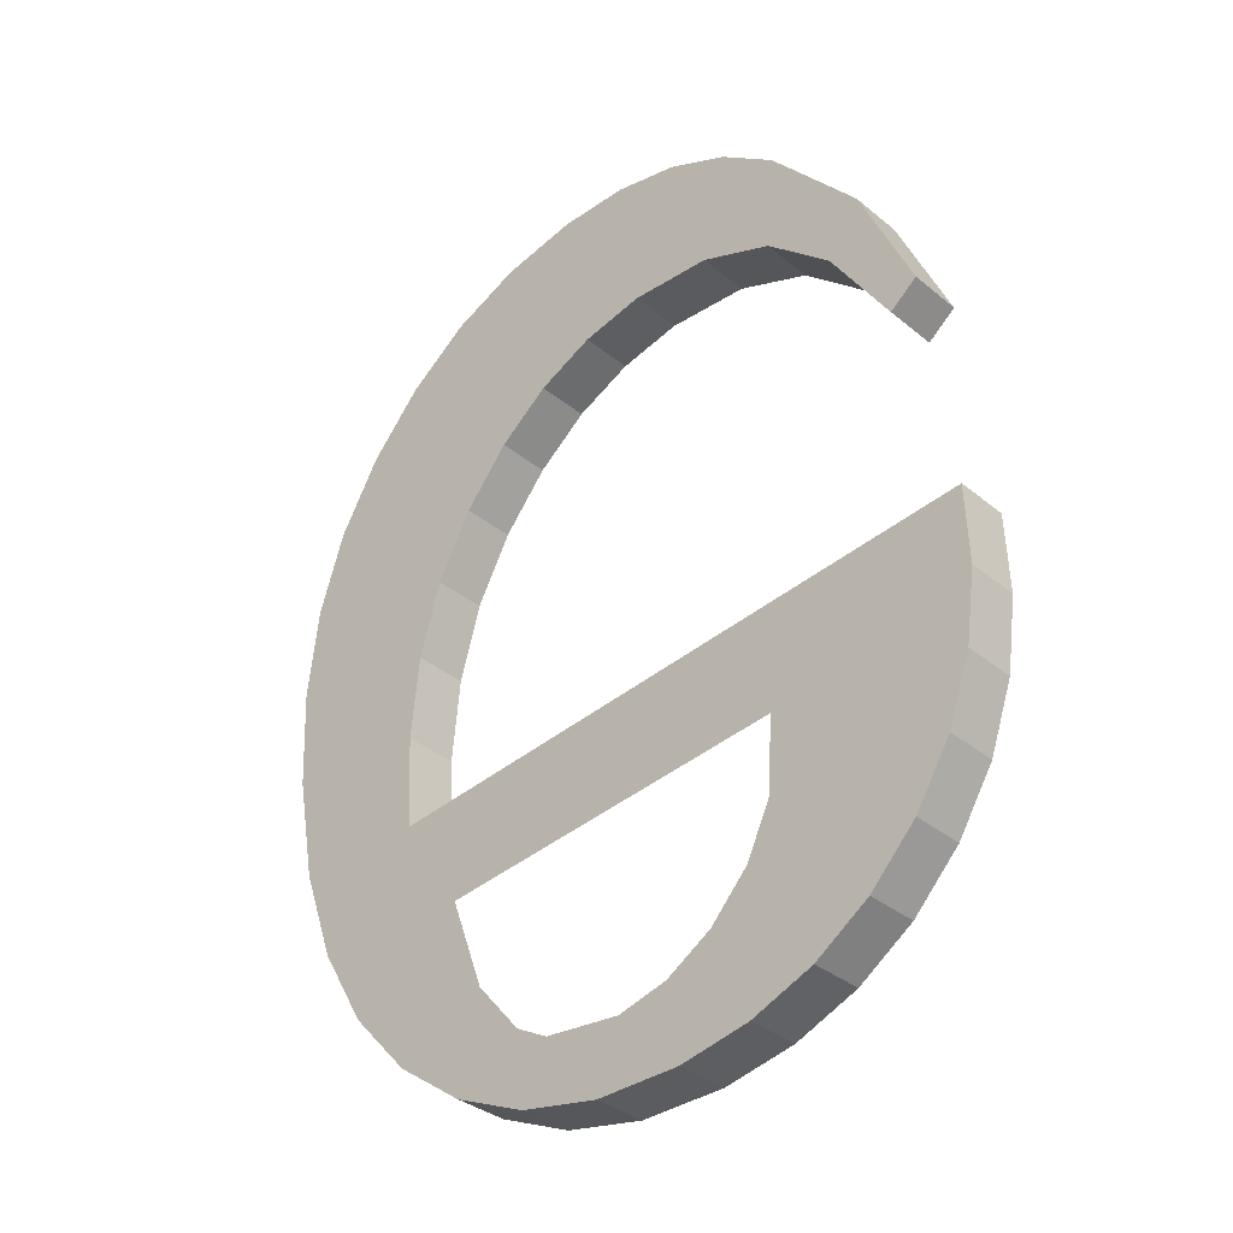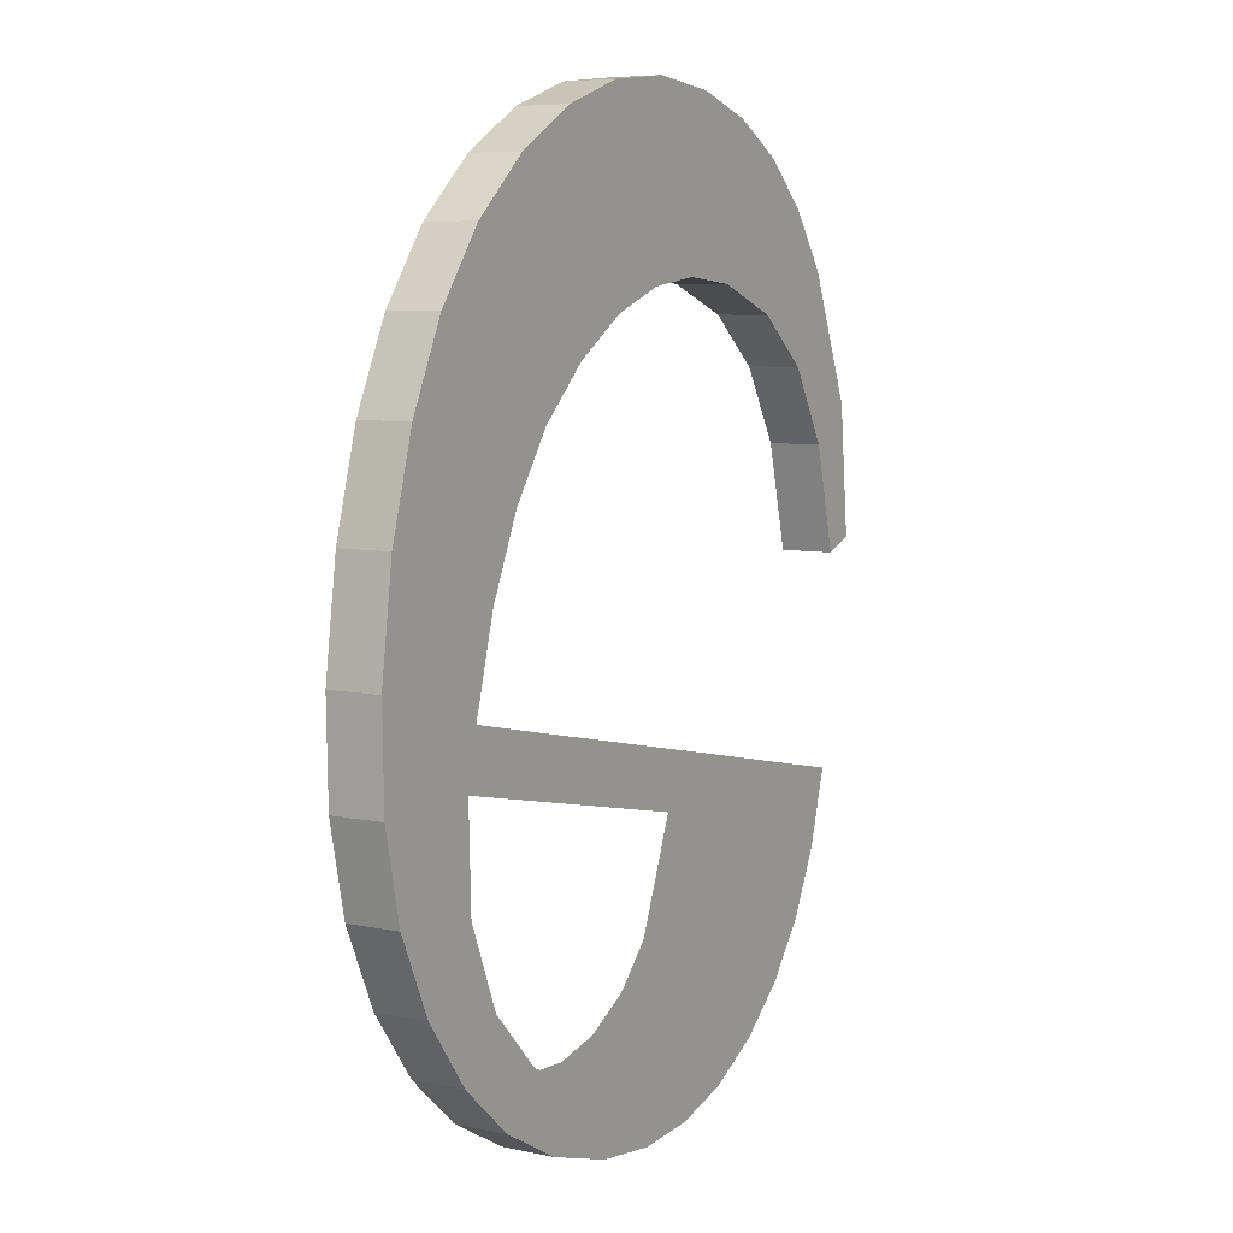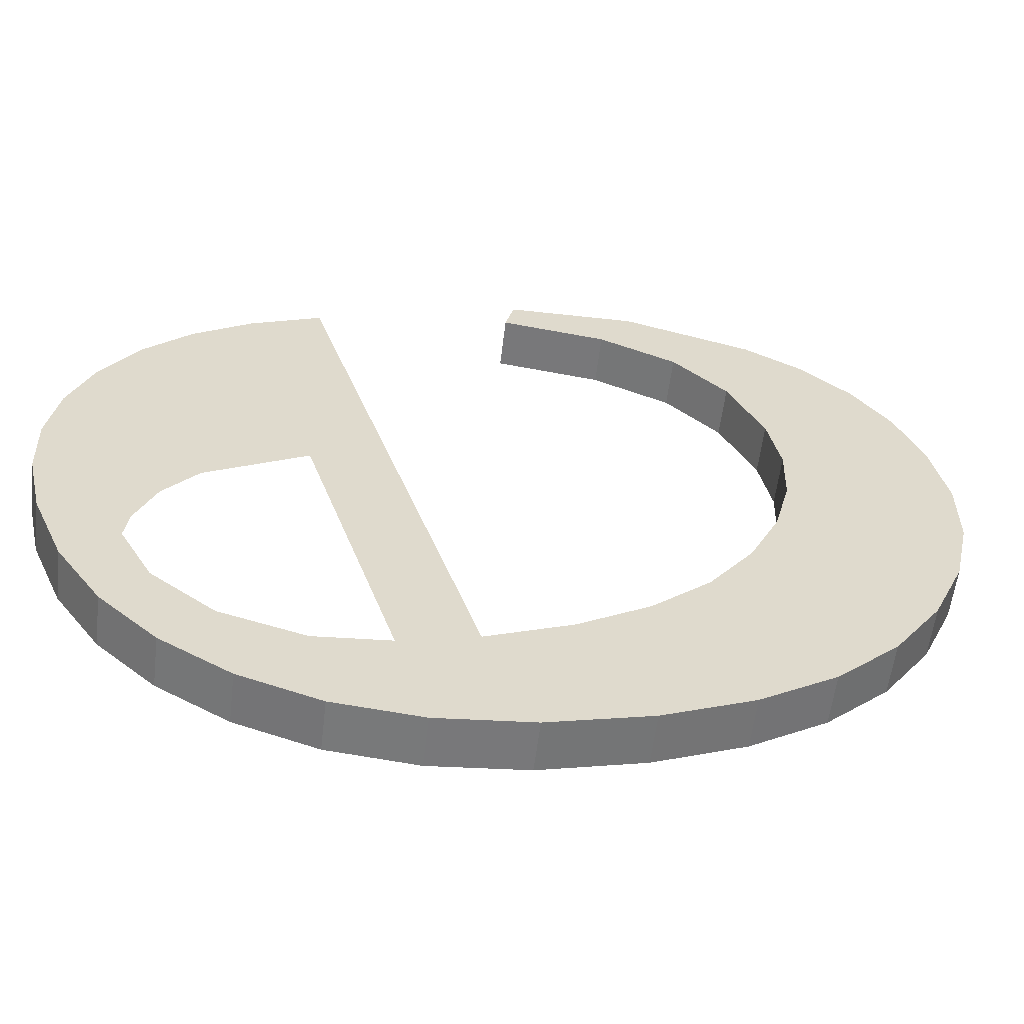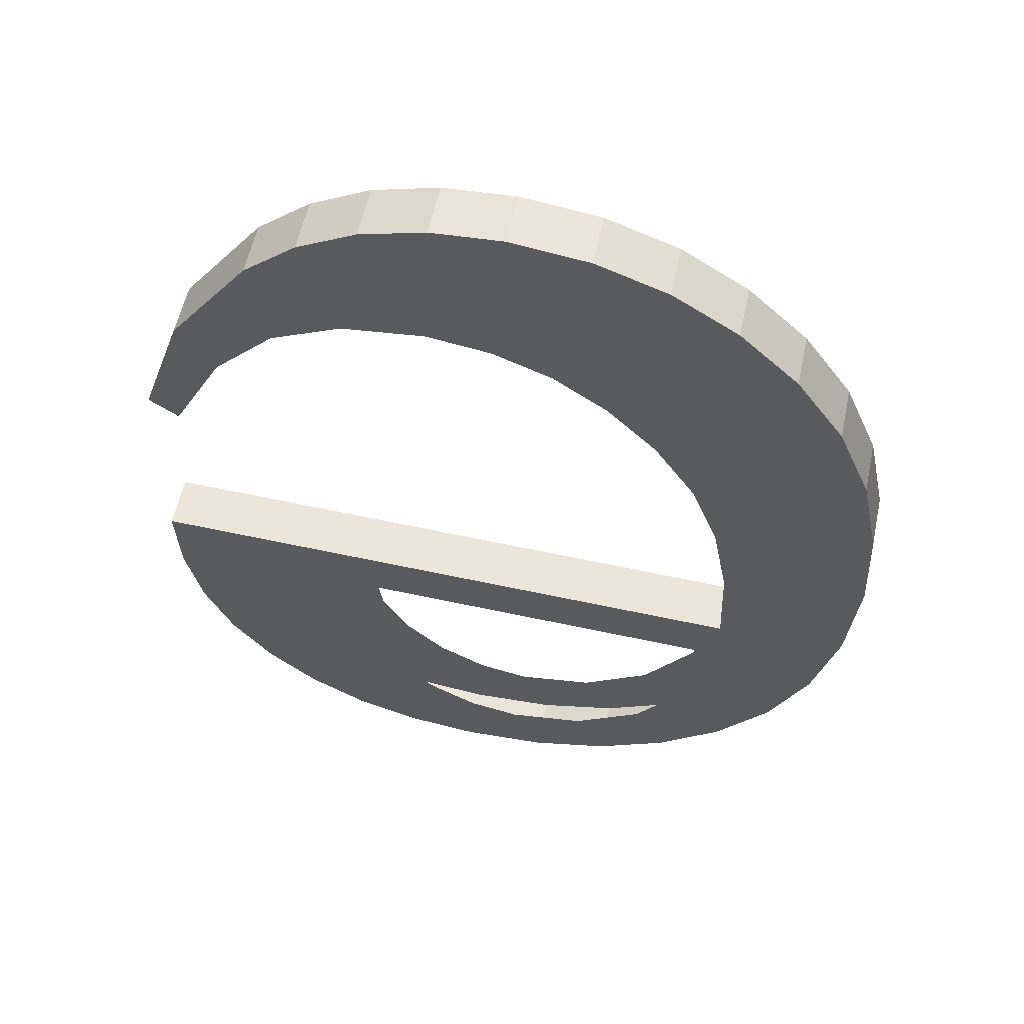
<metadata>
{"format":"obj","ext":"obj","renderer":"f3d","projection":"perspective","resolution":1024,"background":"white","views":[{"elev":-44.1,"azim":42.7,"up":"+Z"},{"elev":-6.9,"azim":-59.2,"up":"+Z"},{"elev":34.4,"azim":-107.8,"up":"+Y"},{"elev":64.3,"azim":-167.9,"up":"+Z"}]}
</metadata>
<code>
o #ID943
v -0.5793 0.0314 -0.1179
v -0.5796 0.03118 -0.1162
v -0.5798 0.03135 -0.1175
v -0.5795 0.03127 -0.1169
v -0.5791 0.03134 -0.1174
v -0.5788 0.03143 -0.1182
v -0.5786 0.03139 -0.1178
v -0.5782 0.03146 -0.1183
v -0.578 0.0314 -0.1179
v -0.5776 0.03146 -0.1184
v -0.5776 0.03139 -0.1178
v -0.5773 0.03137 -0.1177
v -0.5771 0.03146 -0.1184
v -0.577 0.03134 -0.1174
v -0.5766 0.03144 -0.1182
v -0.5768 0.03129 -0.117
v -0.5766 0.03118 -0.1162
v -0.5762 0.03141 -0.118
v -0.5796 0.03113 -0.1158
v -0.5751 0.03113 -0.1158
v -0.5758 0.03137 -0.1177
v -0.5755 0.03132 -0.1173
v -0.5753 0.03127 -0.1168
v -0.5751 0.0312 -0.1163
v -0.5806 0.03112 -0.1157
v -0.5806 0.03093 -0.1141
v -0.5807 0.03102 -0.1149
v -0.5804 0.03085 -0.1135
v -0.5804 0.03121 -0.1164
v -0.5802 0.03078 -0.1129
v -0.5802 0.03128 -0.117
v -0.5798 0.03071 -0.1124
v -0.5794 0.03066 -0.112
v -0.5796 0.03105 -0.1151
v -0.5795 0.03097 -0.1145
v -0.5792 0.0309 -0.1139
v -0.5789 0.03063 -0.1117
v -0.5789 0.03085 -0.1135
v -0.5786 0.0308 -0.1131
v -0.5784 0.03061 -0.1116
v -0.5781 0.03077 -0.1129
v -0.5778 0.0306 -0.1115
v -0.5777 0.03075 -0.1127
v -0.5773 0.03061 -0.1116
v -0.5772 0.03074 -0.1127
v -0.5768 0.03062 -0.1117
v -0.5766 0.03076 -0.1127
v -0.5764 0.03066 -0.1119
v -0.5761 0.03079 -0.113
v -0.576 0.0307 -0.1123
v -0.5757 0.03085 -0.1135
v -0.5754 0.0308 -0.1131
v -0.5753 0.03094 -0.1142
v -0.5751 0.03092 -0.1141
v -0.5796 0.03113 -0.1158
v -0.5796 0.03143 -0.115
v -0.5796 0.03105 -0.1151
v -0.5796 0.03152 -0.1157
v -0.5796 0.03105 -0.1151
v -0.5795 0.03136 -0.1144
v -0.5795 0.03097 -0.1145
v -0.5796 0.03143 -0.115
v -0.5795 0.03097 -0.1145
v -0.5792 0.03129 -0.1139
v -0.5792 0.0309 -0.1139
v -0.5795 0.03136 -0.1144
v -0.5792 0.0309 -0.1139
v -0.5789 0.03123 -0.1134
v -0.5789 0.03085 -0.1135
v -0.5792 0.03129 -0.1139
v -0.5789 0.03123 -0.1134
v -0.5786 0.0308 -0.1131
v -0.5789 0.03085 -0.1135
v -0.5786 0.03119 -0.1131
v -0.5786 0.03119 -0.1131
v -0.5781 0.03077 -0.1129
v -0.5786 0.0308 -0.1131
v -0.5781 0.03116 -0.1128
v -0.5781 0.03116 -0.1128
v -0.5777 0.03075 -0.1127
v -0.5781 0.03077 -0.1129
v -0.5777 0.03114 -0.1127
v -0.5777 0.03114 -0.1127
v -0.5772 0.03074 -0.1127
v -0.5777 0.03075 -0.1127
v -0.5772 0.03113 -0.1126
v -0.5772 0.03113 -0.1126
v -0.5766 0.03076 -0.1127
v -0.5772 0.03074 -0.1127
v -0.5766 0.03114 -0.1127
v -0.5766 0.03114 -0.1127
v -0.5761 0.03079 -0.113
v -0.5766 0.03076 -0.1127
v -0.5761 0.03118 -0.113
v -0.5757 0.03123 -0.1134
v -0.5761 0.03079 -0.113
v -0.5761 0.03118 -0.113
v -0.5757 0.03085 -0.1135
v -0.5753 0.03133 -0.1142
v -0.5757 0.03085 -0.1135
v -0.5757 0.03123 -0.1134
v -0.5753 0.03094 -0.1142
v -0.5753 0.03133 -0.1142
v -0.5751 0.03092 -0.1141
v -0.5753 0.03094 -0.1142
v -0.5751 0.03131 -0.114
v -0.5751 0.03092 -0.1141
v -0.5754 0.03119 -0.1131
v -0.5754 0.0308 -0.1131
v -0.5751 0.03131 -0.114
v -0.5754 0.0308 -0.1131
v -0.576 0.03109 -0.1123
v -0.576 0.0307 -0.1123
v -0.5754 0.03119 -0.1131
v -0.576 0.03109 -0.1123
v -0.5764 0.03066 -0.1119
v -0.576 0.0307 -0.1123
v -0.5764 0.03104 -0.1119
v -0.5764 0.03104 -0.1119
v -0.5768 0.03062 -0.1117
v -0.5764 0.03066 -0.1119
v -0.5768 0.03101 -0.1117
v -0.5768 0.03101 -0.1117
v -0.5773 0.03061 -0.1116
v -0.5768 0.03062 -0.1117
v -0.5773 0.03099 -0.1115
v -0.5773 0.03099 -0.1115
v -0.5778 0.0306 -0.1115
v -0.5773 0.03061 -0.1116
v -0.5778 0.03099 -0.1115
v -0.5778 0.03099 -0.1115
v -0.5784 0.03061 -0.1116
v -0.5778 0.0306 -0.1115
v -0.5784 0.03099 -0.1115
v -0.5784 0.03099 -0.1115
v -0.5789 0.03063 -0.1117
v -0.5784 0.03061 -0.1116
v -0.5789 0.03102 -0.1117
v -0.5789 0.03102 -0.1117
v -0.5794 0.03066 -0.112
v -0.5789 0.03063 -0.1117
v -0.5794 0.03105 -0.112
v -0.5794 0.03105 -0.112
v -0.5798 0.03071 -0.1124
v -0.5794 0.03066 -0.112
v -0.5798 0.0311 -0.1124
v -0.5802 0.03116 -0.1129
v -0.5798 0.03071 -0.1124
v -0.5798 0.0311 -0.1124
v -0.5802 0.03078 -0.1129
v -0.5804 0.03123 -0.1134
v -0.5802 0.03078 -0.1129
v -0.5802 0.03116 -0.1129
v -0.5804 0.03085 -0.1135
v -0.5806 0.03132 -0.1141
v -0.5804 0.03085 -0.1135
v -0.5804 0.03123 -0.1134
v -0.5806 0.03093 -0.1141
v -0.5807 0.03141 -0.1148
v -0.5806 0.03093 -0.1141
v -0.5806 0.03132 -0.1141
v -0.5807 0.03102 -0.1149
v -0.5806 0.03151 -0.1156
v -0.5807 0.03102 -0.1149
v -0.5807 0.03141 -0.1148
v -0.5806 0.03112 -0.1157
v -0.5804 0.03159 -0.1163
v -0.5806 0.03112 -0.1157
v -0.5806 0.03151 -0.1156
v -0.5804 0.03121 -0.1164
v -0.5802 0.03167 -0.1169
v -0.5804 0.03121 -0.1164
v -0.5804 0.03159 -0.1163
v -0.5802 0.03128 -0.117
v -0.5798 0.03173 -0.1174
v -0.5802 0.03128 -0.117
v -0.5802 0.03167 -0.1169
v -0.5798 0.03135 -0.1175
v -0.5798 0.03173 -0.1174
v -0.5793 0.0314 -0.1179
v -0.5798 0.03135 -0.1175
v -0.5793 0.03179 -0.1178
v -0.5793 0.03179 -0.1178
v -0.5788 0.03143 -0.1182
v -0.5793 0.0314 -0.1179
v -0.5788 0.03182 -0.1181
v -0.5788 0.03182 -0.1181
v -0.5782 0.03146 -0.1183
v -0.5788 0.03143 -0.1182
v -0.5782 0.03184 -0.1183
v -0.5782 0.03184 -0.1183
v -0.5776 0.03146 -0.1184
v -0.5782 0.03146 -0.1183
v -0.5776 0.03185 -0.1184
v -0.5776 0.03185 -0.1184
v -0.5771 0.03146 -0.1184
v -0.5776 0.03146 -0.1184
v -0.5771 0.03185 -0.1183
v -0.5771 0.03185 -0.1183
v -0.5766 0.03144 -0.1182
v -0.5771 0.03146 -0.1184
v -0.5766 0.03183 -0.1182
v -0.5766 0.03183 -0.1182
v -0.5762 0.03141 -0.118
v -0.5766 0.03144 -0.1182
v -0.5762 0.0318 -0.1179
v -0.5762 0.0318 -0.1179
v -0.5758 0.03137 -0.1177
v -0.5762 0.03141 -0.118
v -0.5758 0.03176 -0.1176
v -0.5758 0.03137 -0.1177
v -0.5755 0.03171 -0.1172
v -0.5755 0.03132 -0.1173
v -0.5758 0.03176 -0.1176
v -0.5755 0.03132 -0.1173
v -0.5753 0.03166 -0.1168
v -0.5753 0.03127 -0.1168
v -0.5755 0.03171 -0.1172
v -0.5753 0.03127 -0.1168
v -0.5751 0.03159 -0.1163
v -0.5751 0.0312 -0.1163
v -0.5753 0.03166 -0.1168
v -0.5751 0.0312 -0.1163
v -0.5751 0.03152 -0.1157
v -0.5751 0.03113 -0.1158
v -0.5751 0.03159 -0.1163
v -0.5751 0.03152 -0.1157
v -0.5796 0.03113 -0.1158
v -0.5751 0.03113 -0.1158
v -0.5796 0.03152 -0.1157
v -0.5806 0.03132 -0.1141
v -0.5806 0.03151 -0.1156
v -0.5807 0.03141 -0.1148
v -0.5804 0.03123 -0.1134
v -0.5804 0.03159 -0.1163
v -0.5802 0.03116 -0.1129
v -0.5802 0.03167 -0.1169
v -0.5798 0.0311 -0.1124
v -0.5798 0.03173 -0.1174
v -0.5794 0.03105 -0.112
v -0.5796 0.03143 -0.115
v -0.5796 0.03152 -0.1157
v -0.5795 0.03136 -0.1144
v -0.5792 0.03129 -0.1139
v -0.5789 0.03102 -0.1117
v -0.5789 0.03123 -0.1134
v -0.5786 0.03119 -0.1131
v -0.5784 0.03099 -0.1115
v -0.5781 0.03116 -0.1128
v -0.5778 0.03099 -0.1115
v -0.5777 0.03114 -0.1127
v -0.5773 0.03099 -0.1115
v -0.5772 0.03113 -0.1126
v -0.5768 0.03101 -0.1117
v -0.5766 0.03114 -0.1127
v -0.5764 0.03104 -0.1119
v -0.5761 0.03118 -0.113
v -0.576 0.03109 -0.1123
v -0.5757 0.03123 -0.1134
v -0.5754 0.03119 -0.1131
v -0.5753 0.03133 -0.1142
v -0.5751 0.03131 -0.114
v -0.5751 0.03152 -0.1157
v -0.5796 0.03157 -0.1161
v -0.5766 0.03157 -0.1161
v -0.5762 0.0318 -0.1179
v -0.5758 0.03176 -0.1176
v -0.5755 0.03171 -0.1172
v -0.5753 0.03166 -0.1168
v -0.5751 0.03159 -0.1163
v -0.5793 0.03179 -0.1178
v -0.5795 0.03166 -0.1168
v -0.5791 0.03173 -0.1174
v -0.5788 0.03182 -0.1181
v -0.5786 0.03177 -0.1177
v -0.5782 0.03184 -0.1183
v -0.578 0.03179 -0.1178
v -0.5776 0.03185 -0.1184
v -0.5776 0.03178 -0.1178
v -0.5773 0.03176 -0.1176
v -0.5771 0.03185 -0.1183
v -0.577 0.03173 -0.1174
v -0.5766 0.03183 -0.1182
v -0.5768 0.03168 -0.117
f 1 2 3
f 3 2 1
f 2 1 4
f 4 1 2
f 4 1 5
f 5 1 4
f 5 1 6
f 6 1 5
f 5 6 7
f 7 6 5
f 7 6 8
f 8 6 7
f 7 8 9
f 9 8 7
f 9 8 10
f 10 8 9
f 9 10 11
f 11 10 9
f 11 10 12
f 12 10 11
f 12 10 13
f 13 10 12
f 12 13 14
f 14 13 12
f 14 13 15
f 15 13 14
f 14 15 16
f 16 15 14
f 16 15 17
f 17 15 16
f 17 15 18
f 18 15 17
f 17 19 2
f 2 19 17
f 19 17 20
f 20 17 19
f 20 17 18
f 18 17 20
f 20 18 21
f 21 18 20
f 20 21 22
f 22 21 20
f 20 22 23
f 23 22 20
f 20 23 24
f 24 23 20
f 25 26 27
f 27 26 25
f 26 25 28
f 28 25 26
f 28 25 29
f 29 25 28
f 28 29 30
f 30 29 28
f 30 29 31
f 31 29 30
f 30 31 32
f 32 31 30
f 32 31 3
f 3 31 32
f 32 3 33
f 33 3 32
f 33 3 34
f 34 3 33
f 34 3 19
f 19 3 34
f 19 3 2
f 2 3 19
f 33 34 35
f 35 34 33
f 33 35 36
f 36 35 33
f 33 36 37
f 37 36 33
f 37 36 38
f 38 36 37
f 37 38 39
f 39 38 37
f 37 39 40
f 40 39 37
f 40 39 41
f 41 39 40
f 40 41 42
f 42 41 40
f 42 41 43
f 43 41 42
f 42 43 44
f 44 43 42
f 44 43 45
f 45 43 44
f 44 45 46
f 46 45 44
f 46 45 47
f 47 45 46
f 46 47 48
f 48 47 46
f 48 47 49
f 49 47 48
f 48 49 50
f 50 49 48
f 50 49 51
f 51 49 50
f 50 51 52
f 52 51 50
f 52 51 53
f 53 51 52
f 52 53 54
f 54 53 52
f 55 56 57
f 57 56 55
f 56 55 58
f 58 55 56
f 59 60 61
f 61 60 59
f 60 59 62
f 62 59 60
f 63 64 65
f 65 64 63
f 64 63 66
f 66 63 64
f 67 68 69
f 69 68 67
f 68 67 70
f 70 67 68
f 71 72 73
f 73 72 71
f 72 71 74
f 74 71 72
f 75 76 77
f 77 76 75
f 76 75 78
f 78 75 76
f 79 80 81
f 81 80 79
f 80 79 82
f 82 79 80
f 83 84 85
f 85 84 83
f 84 83 86
f 86 83 84
f 87 88 89
f 89 88 87
f 88 87 90
f 90 87 88
f 91 92 93
f 93 92 91
f 92 91 94
f 94 91 92
f 95 96 97
f 97 96 95
f 96 95 98
f 98 95 96
f 99 100 101
f 101 100 99
f 100 99 102
f 102 99 100
f 103 104 105
f 105 104 103
f 104 103 106
f 106 103 104
f 107 108 109
f 109 108 107
f 108 107 110
f 110 107 108
f 111 112 113
f 113 112 111
f 112 111 114
f 114 111 112
f 115 116 117
f 117 116 115
f 116 115 118
f 118 115 116
f 119 120 121
f 121 120 119
f 120 119 122
f 122 119 120
f 123 124 125
f 125 124 123
f 124 123 126
f 126 123 124
f 127 128 129
f 129 128 127
f 128 127 130
f 130 127 128
f 131 132 133
f 133 132 131
f 132 131 134
f 134 131 132
f 135 136 137
f 137 136 135
f 136 135 138
f 138 135 136
f 139 140 141
f 141 140 139
f 140 139 142
f 142 139 140
f 143 144 145
f 145 144 143
f 144 143 146
f 146 143 144
f 147 148 149
f 149 148 147
f 148 147 150
f 150 147 148
f 151 152 153
f 153 152 151
f 152 151 154
f 154 151 152
f 155 156 157
f 157 156 155
f 156 155 158
f 158 155 156
f 159 160 161
f 161 160 159
f 160 159 162
f 162 159 160
f 163 164 165
f 165 164 163
f 164 163 166
f 166 163 164
f 167 168 169
f 169 168 167
f 168 167 170
f 170 167 168
f 171 172 173
f 173 172 171
f 172 171 174
f 174 171 172
f 175 176 177
f 177 176 175
f 176 175 178
f 178 175 176
f 179 180 181
f 181 180 179
f 180 179 182
f 182 179 180
f 183 184 185
f 185 184 183
f 184 183 186
f 186 183 184
f 187 188 189
f 189 188 187
f 188 187 190
f 190 187 188
f 191 192 193
f 193 192 191
f 192 191 194
f 194 191 192
f 195 196 197
f 197 196 195
f 196 195 198
f 198 195 196
f 199 200 201
f 201 200 199
f 200 199 202
f 202 199 200
f 203 204 205
f 205 204 203
f 204 203 206
f 206 203 204
f 207 208 209
f 209 208 207
f 208 207 210
f 210 207 208
f 211 212 213
f 213 212 211
f 212 211 214
f 214 211 212
f 215 216 217
f 217 216 215
f 216 215 218
f 218 215 216
f 219 220 221
f 221 220 219
f 220 219 222
f 222 219 220
f 223 224 225
f 225 224 223
f 224 223 226
f 226 223 224
f 227 228 229
f 229 228 227
f 228 227 230
f 230 227 228
f 231 232 233
f 233 232 231
f 232 231 234
f 234 231 232
f 232 234 235
f 235 234 232
f 235 234 236
f 236 234 235
f 235 236 237
f 237 236 235
f 237 236 238
f 238 236 237
f 237 238 239
f 239 238 237
f 239 238 240
f 240 238 239
f 239 240 241
f 241 240 239
f 239 241 242
f 242 241 239
f 241 240 243
f 243 240 241
f 243 240 244
f 244 240 243
f 244 240 245
f 245 240 244
f 244 245 246
f 246 245 244
f 246 245 247
f 247 245 246
f 247 245 248
f 248 245 247
f 247 248 249
f 249 248 247
f 249 248 250
f 250 248 249
f 249 250 251
f 251 250 249
f 251 250 252
f 252 250 251
f 251 252 253
f 253 252 251
f 253 252 254
f 254 252 253
f 253 254 255
f 255 254 253
f 255 254 256
f 256 254 255
f 255 256 257
f 257 256 255
f 257 256 258
f 258 256 257
f 257 258 259
f 259 258 257
f 259 258 260
f 260 258 259
f 259 260 261
f 261 260 259
f 261 260 262
f 262 260 261
f 263 264 242
f 242 264 263
f 264 263 265
f 265 263 264
f 265 263 266
f 266 263 265
f 266 263 267
f 267 263 266
f 267 263 268
f 268 263 267
f 268 263 269
f 269 263 268
f 269 263 270
f 270 263 269
f 239 264 271
f 271 264 239
f 264 239 242
f 242 239 264
f 271 264 272
f 272 264 271
f 271 272 273
f 273 272 271
f 271 273 274
f 274 273 271
f 274 273 275
f 275 273 274
f 274 275 276
f 276 275 274
f 276 275 277
f 277 275 276
f 276 277 278
f 278 277 276
f 278 277 279
f 279 277 278
f 278 279 280
f 280 279 278
f 278 280 281
f 281 280 278
f 281 280 282
f 282 280 281
f 281 282 283
f 283 282 281
f 283 282 284
f 284 282 283
f 283 284 265
f 265 284 283
f 283 265 266
f 266 265 283

</code>
